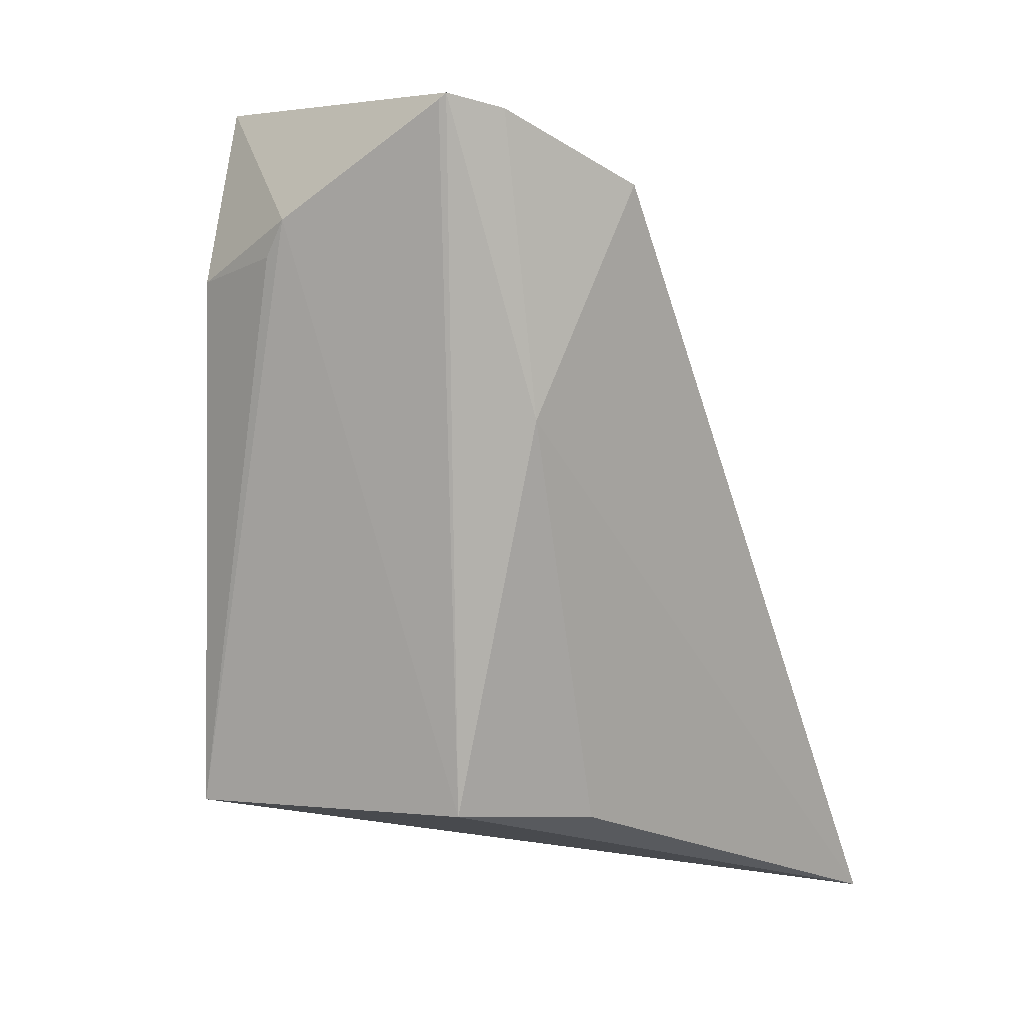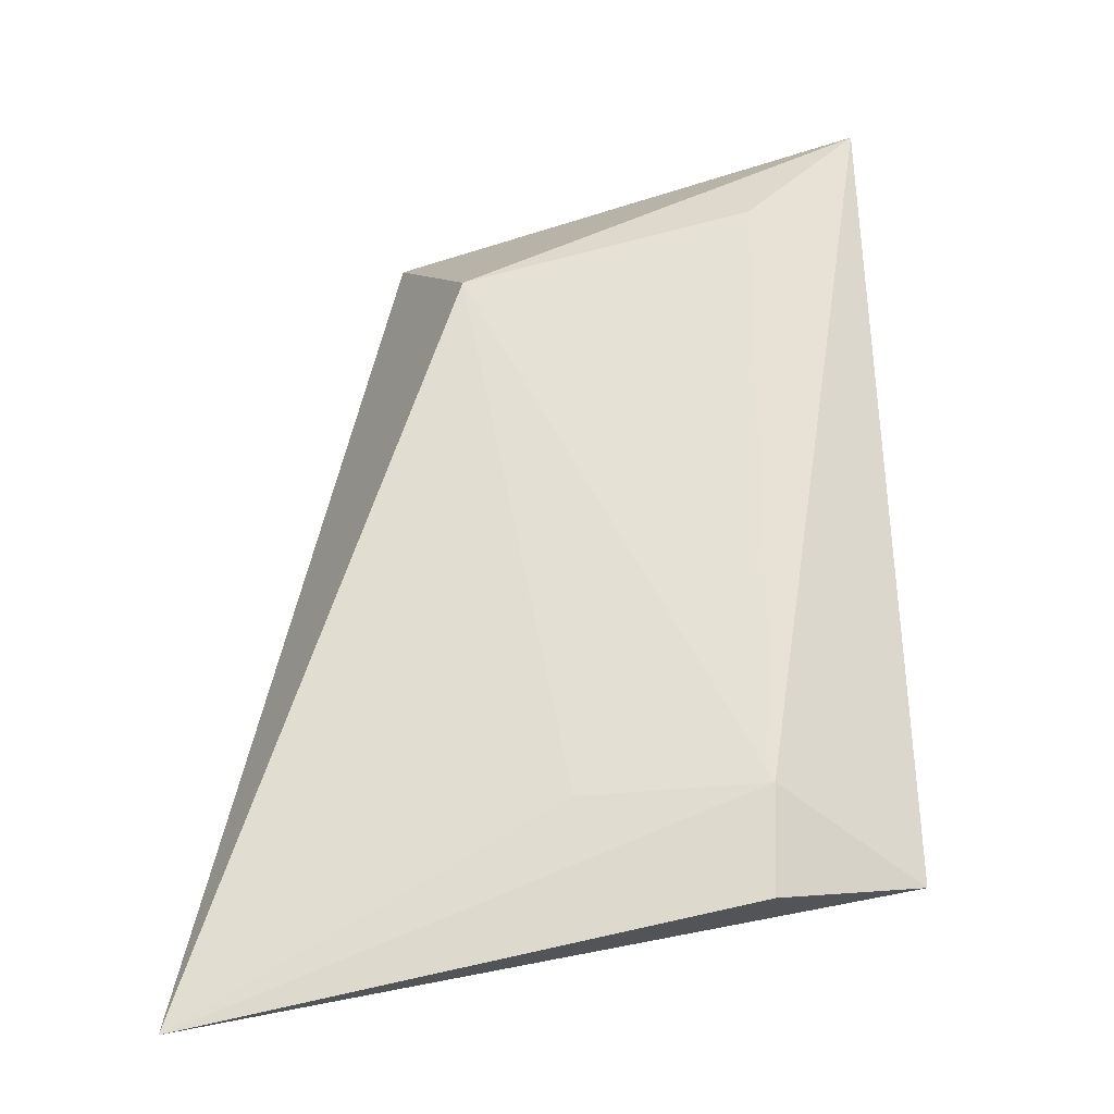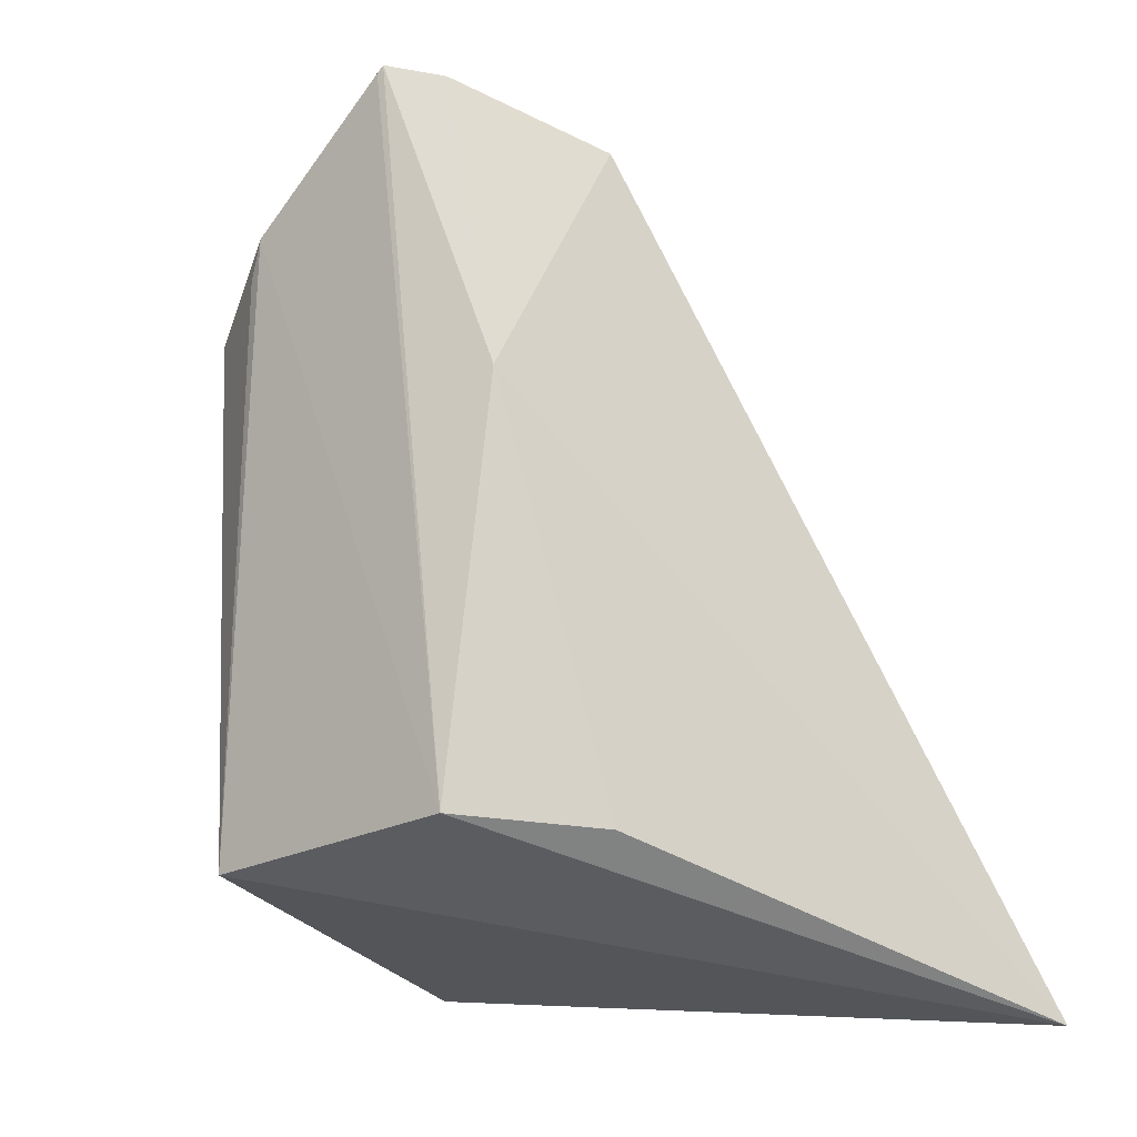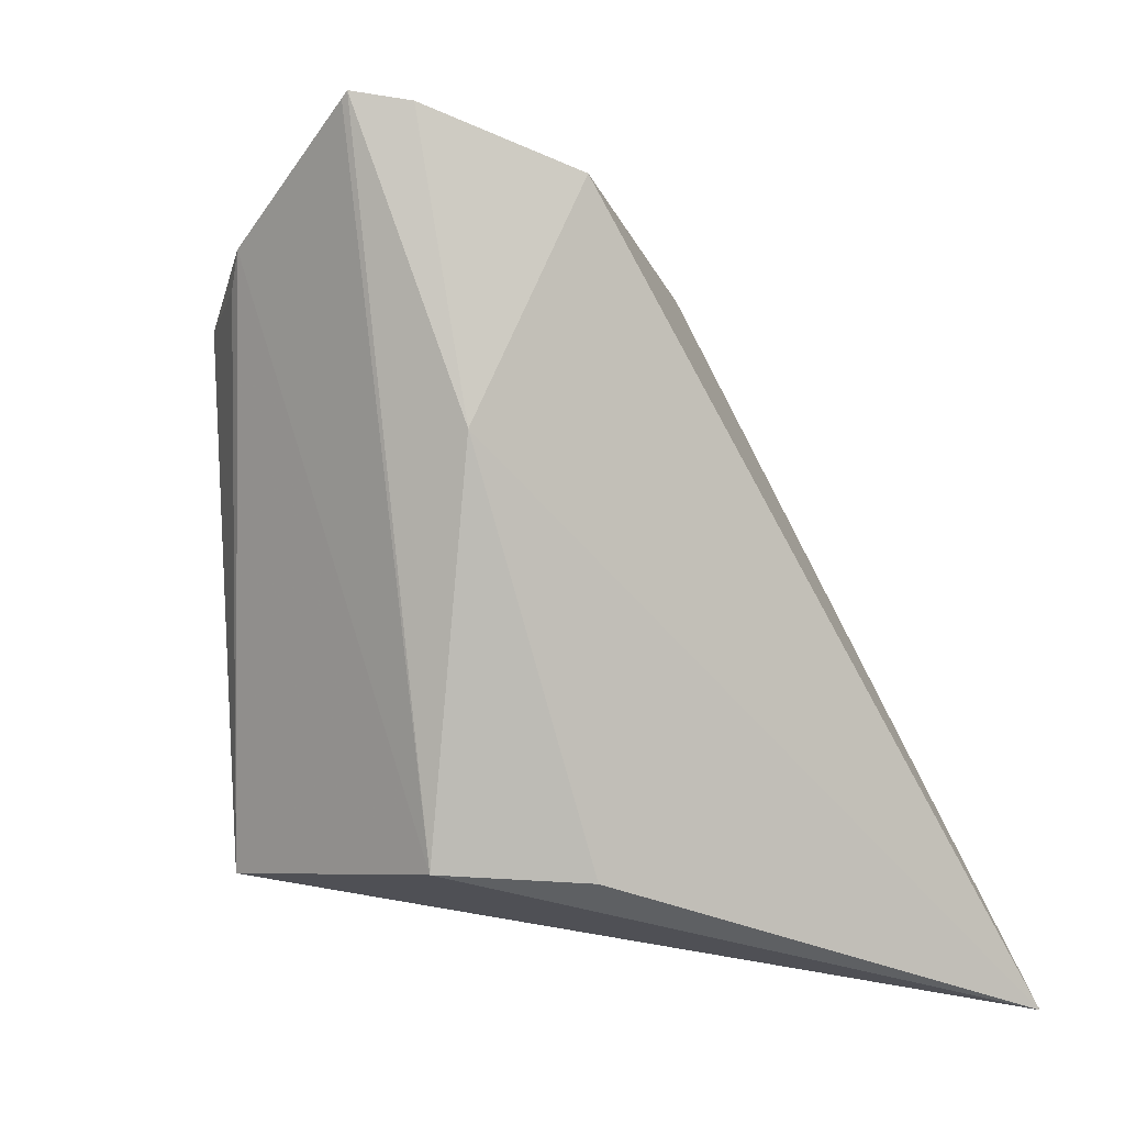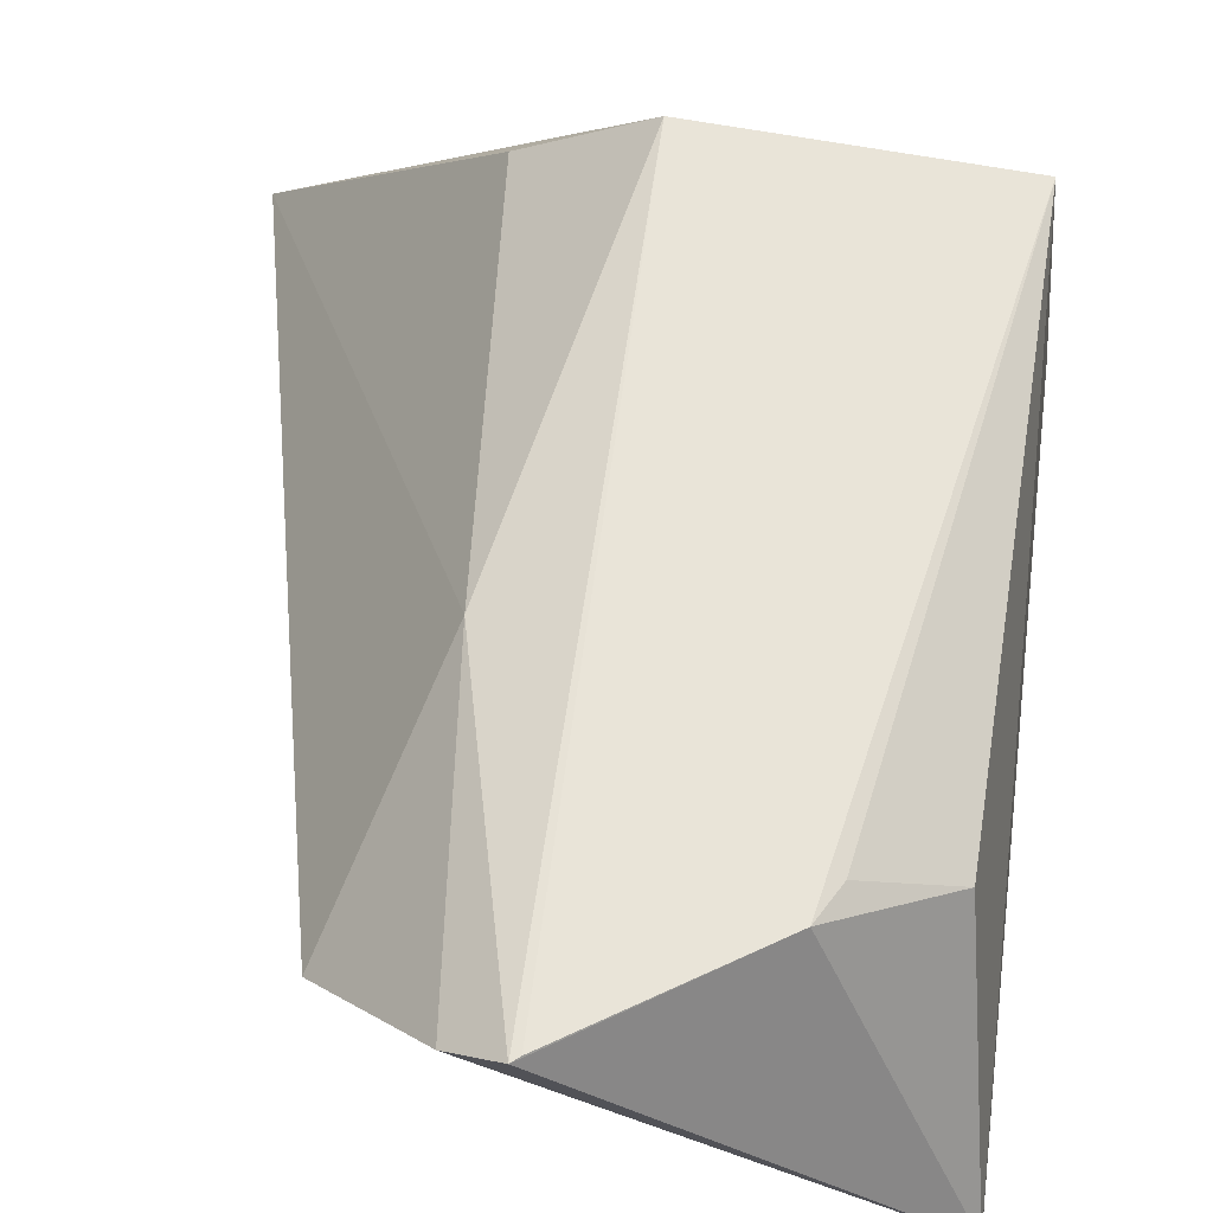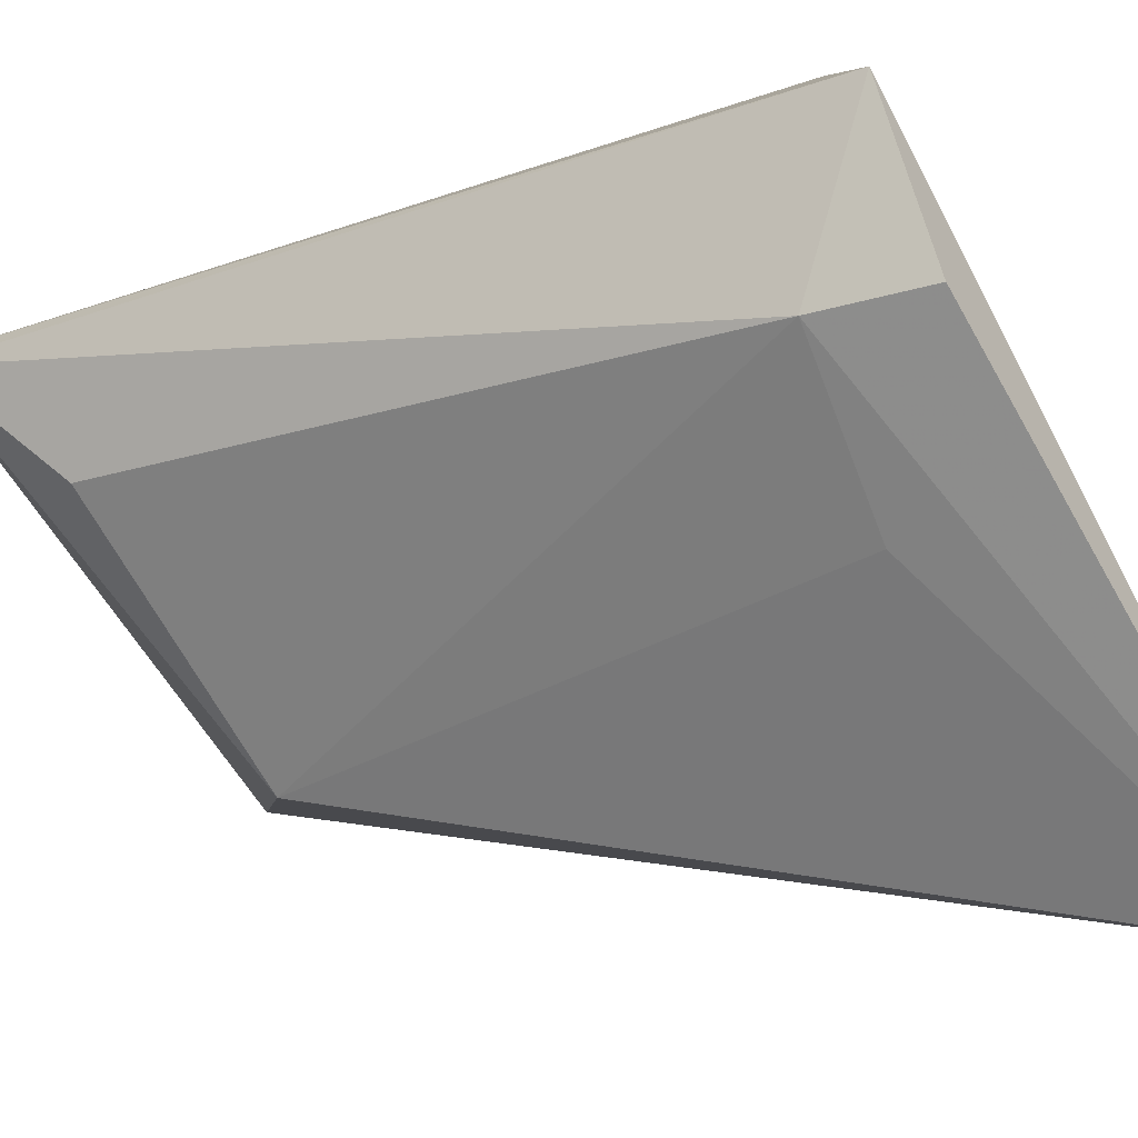
<metadata>
{"format":"obj","ext":"obj","renderer":"f3d","projection":"perspective","resolution":1024,"background":"white","views":[{"elev":-1.2,"azim":-165.7,"up":"+Z"},{"elev":-4.7,"azim":1.2,"up":"+Z"},{"elev":-26.9,"azim":-144.8,"up":"+Z"},{"elev":-9.0,"azim":-140.8,"up":"+Z"},{"elev":73.8,"azim":5.7,"up":"+Y"},{"elev":-75.8,"azim":107.2,"up":"+Y"}]}
</metadata>
<code>
v -0.02994 -0.01381 0.0387
v -0.02998 -0.01457 0.03852
v -0.03014 -0.01148 0.02266
v -0.04369 -0.02205 0.01976
v -0.04013 -0.01119 0.03623
v -0.02921 -0.02023 0.0224
v -0.03842 -0.01639 0.03496
v -0.03674 -0.007654 0.03757
v -0.03221 -0.02155 0.02444
v -0.03793 -0.008472 0.03748
v -0.03075 -0.009926 0.03424
v -0.03234 -0.01617 0.03652
v -0.03601 -0.02126 0.02416
v -0.03225 -0.02214 0.0223
v -0.0369 -0.007639 0.0377
v -0.03871 -0.01326 0.02231
v -0.03307 -0.008393 0.03533
v -0.03624 -0.01098 0.02248
v -0.03831 -0.009702 0.03106
v -0.03262 -0.008686 0.03458
f 5 2 1
f 6 4 3
f 6 1 2
f 6 3 1
f 7 5 4
f 7 2 5
f 9 6 2
f 10 5 1
f 11 1 3
f 12 9 2
f 12 2 7
f 12 7 9
f 13 9 7
f 13 7 4
f 13 4 9
f 14 9 4
f 14 4 6
f 14 6 9
f 15 10 1
f 17 1 11
f 17 15 1
f 17 8 15
f 18 15 8
f 18 3 4
f 18 4 16
f 18 17 3
f 18 8 17
f 19 16 4
f 19 4 5
f 19 5 10
f 19 18 16
f 19 10 15
f 19 15 18
f 20 17 11
f 20 11 3
f 20 3 17

</code>
